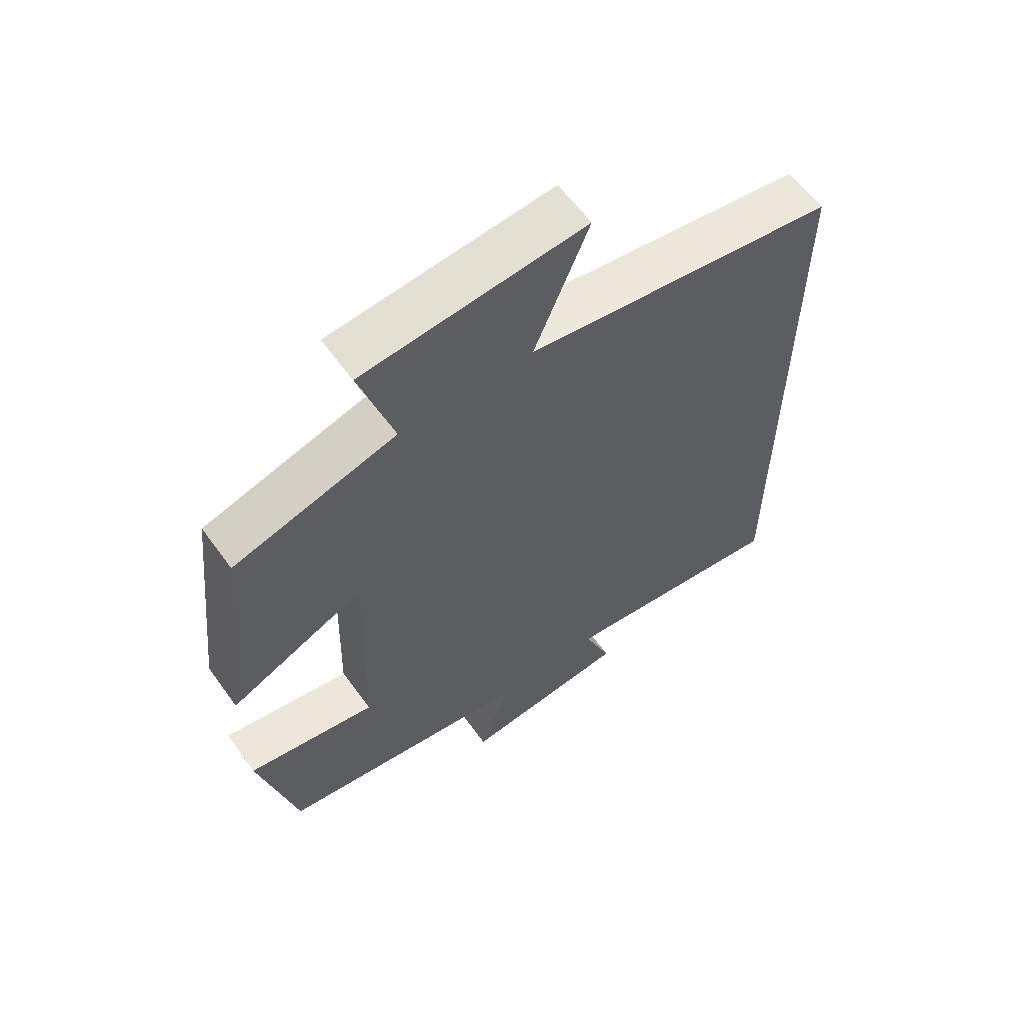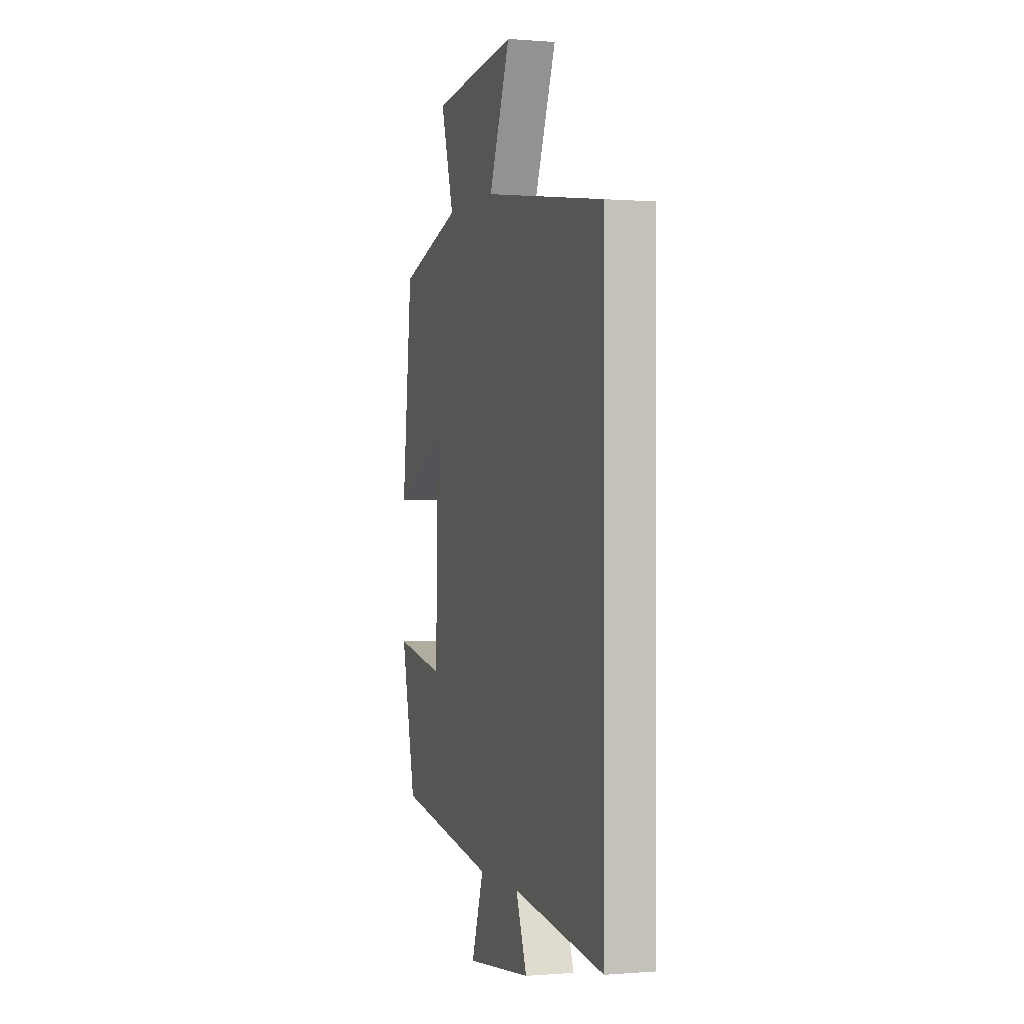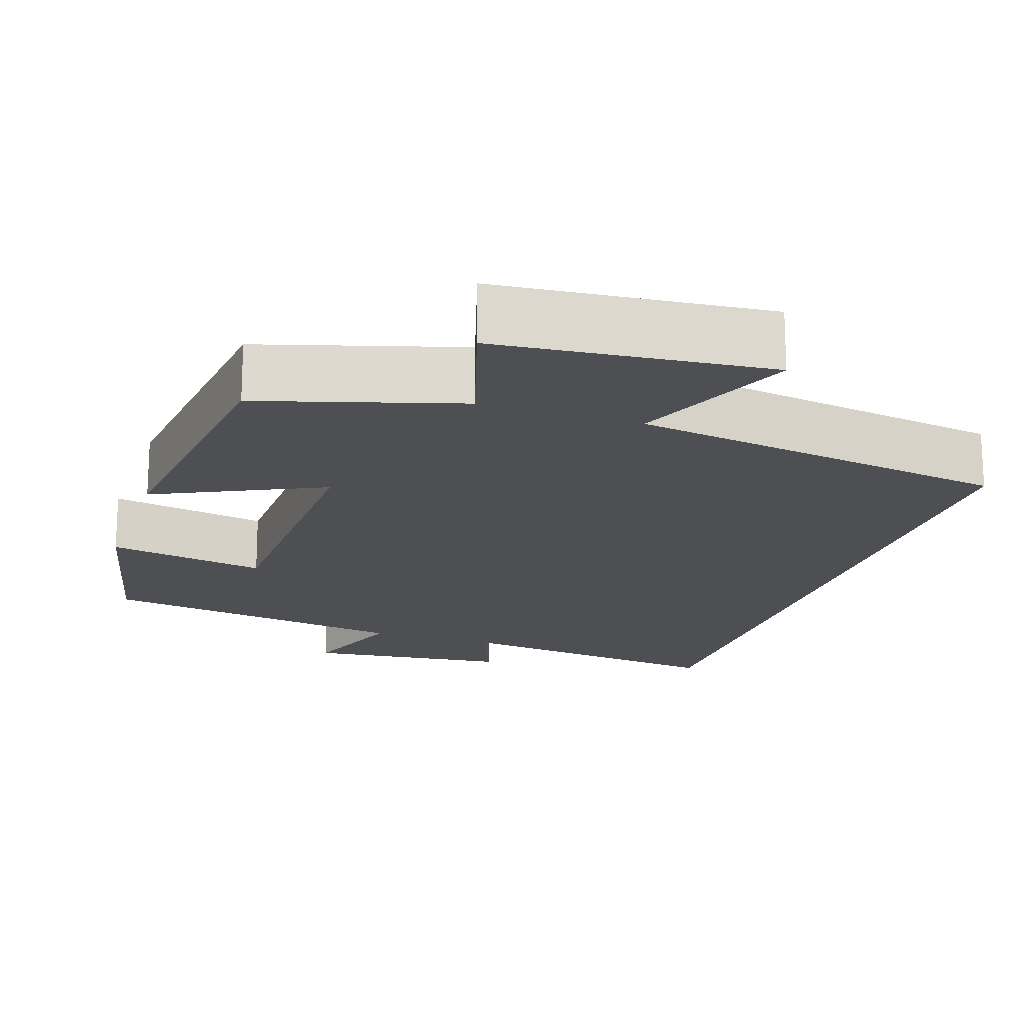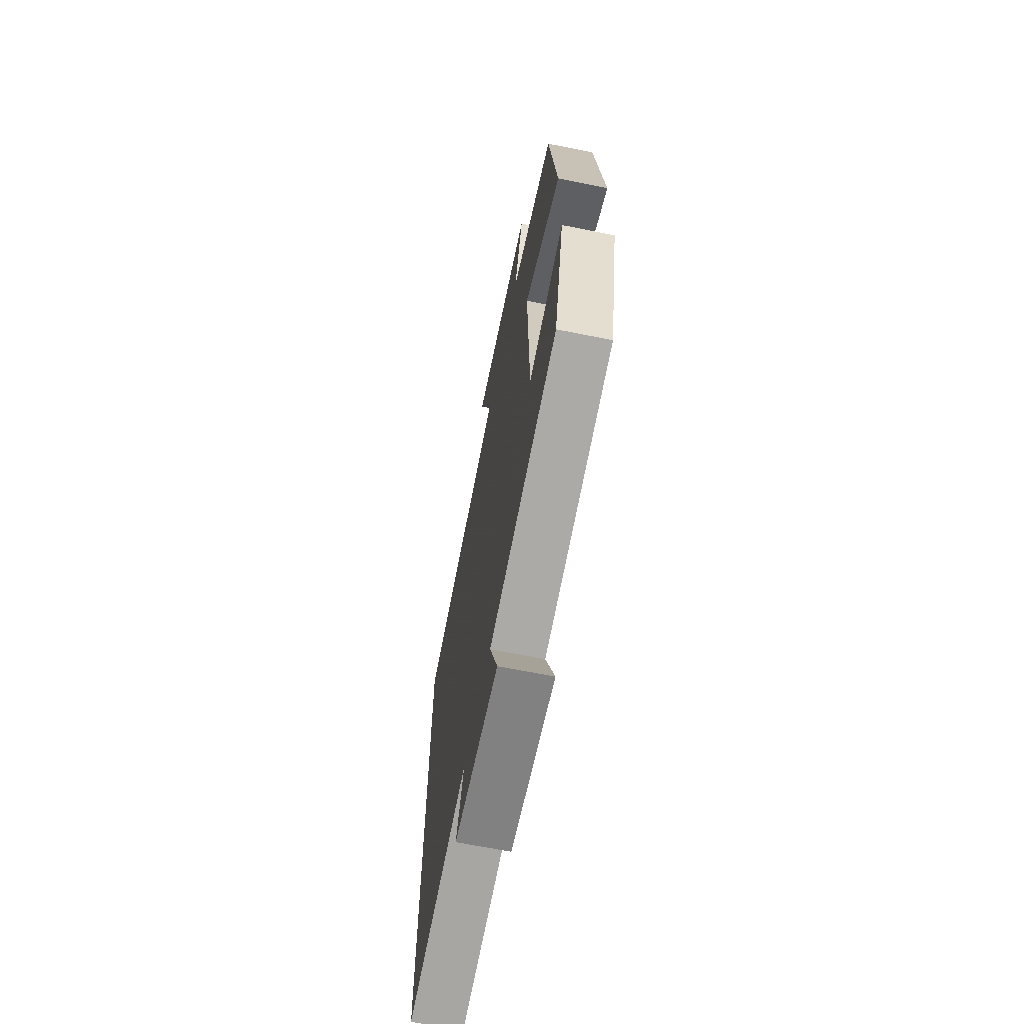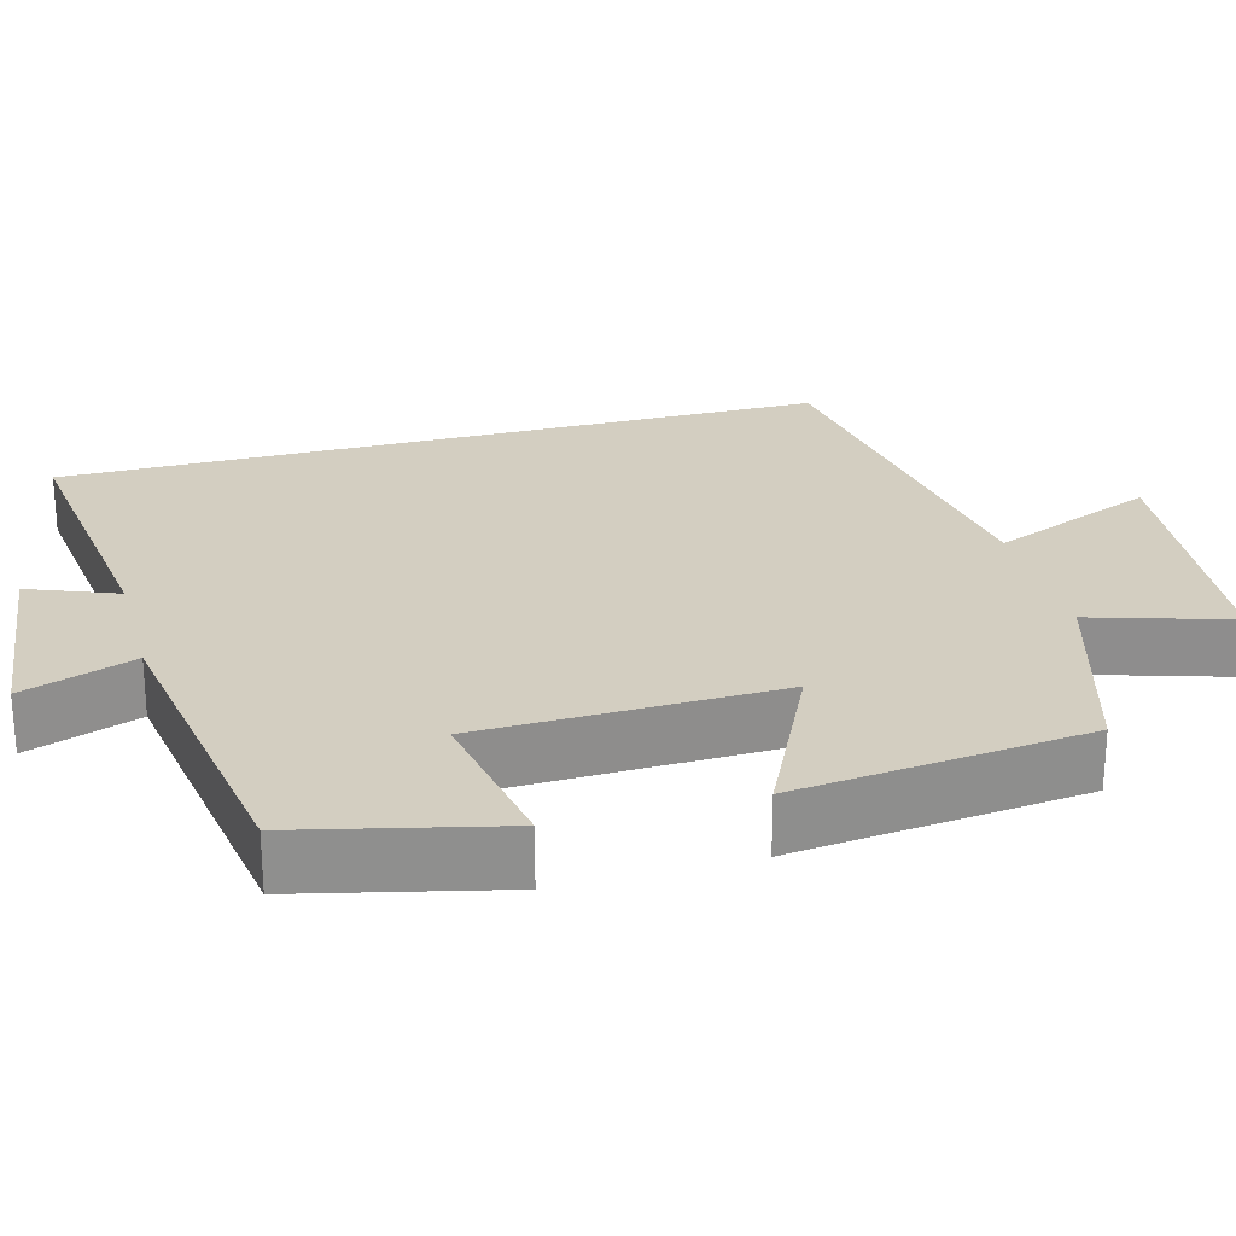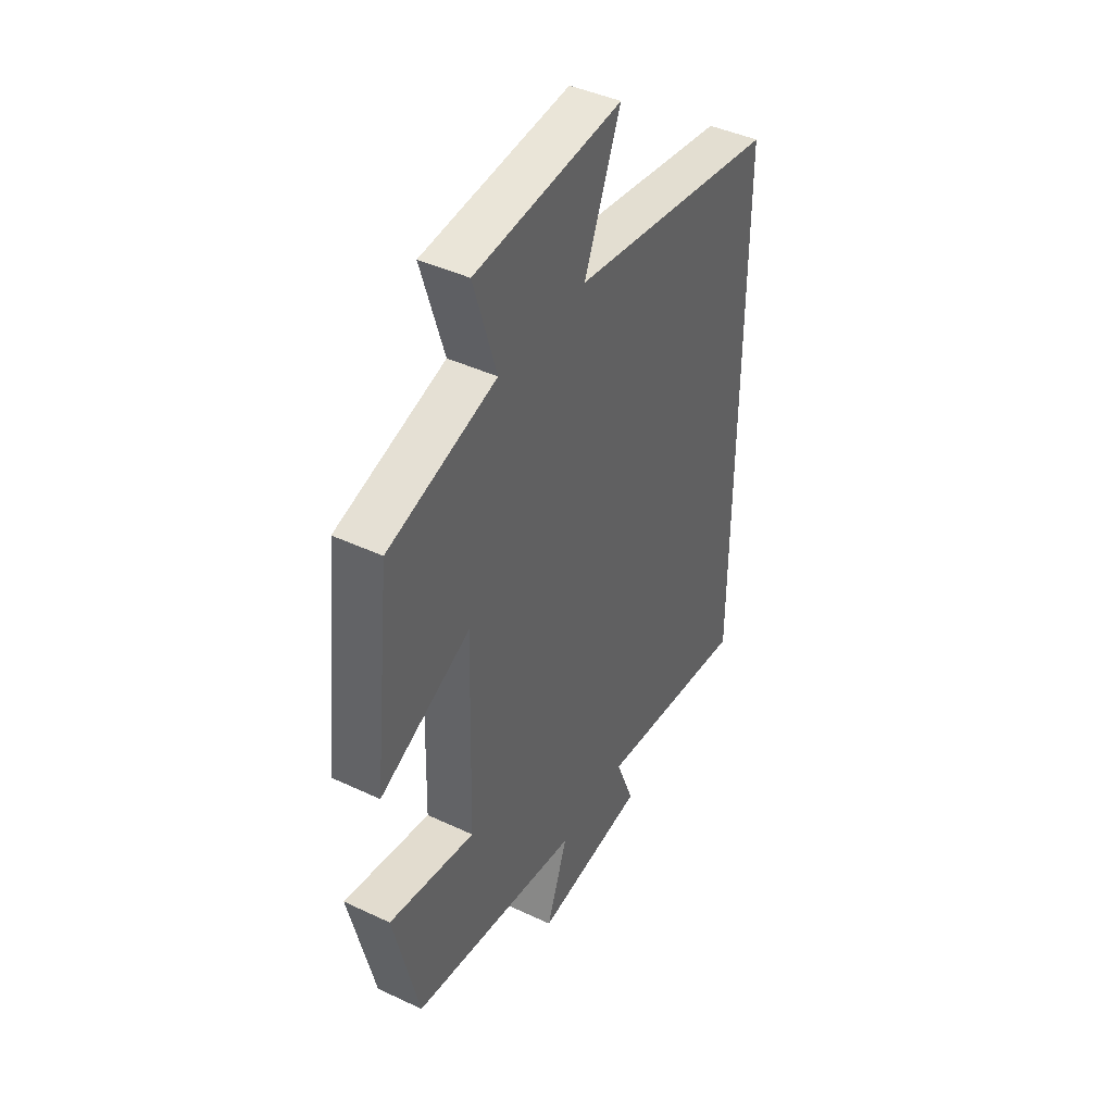
<metadata>
{"format":"obj","ext":"obj","renderer":"f3d","projection":"perspective","resolution":1024,"background":"white","views":[{"elev":61.0,"azim":-35.7,"up":"+Z"},{"elev":0.0,"azim":72.7,"up":"+Z"},{"elev":-18.2,"azim":-18.6,"up":"+Y"},{"elev":-66.9,"azim":-101.4,"up":"+Z"},{"elev":25.1,"azim":-105.2,"up":"+Y"},{"elev":42.9,"azim":-60.8,"up":"+Z"}]}
</metadata>
<code>
v -0.441 0.07 -0.437
v -0.5 0.07 -0.184
v -0.295 0.07 -0.221
v -0.285 0.07 0.157
v -0.5 0.07 0.054
v -0.459 0.07 0.423
v -0.202 0.07 0.5
v -0.256 0.07 0.676
v 0.094 0.07 0.71
v 0.008 0.07 0.5
v 0.5 0.07 0.426
v 0.5 0.07 -0.546
v 0.134 0.07 -0.5
v 0.178 0.07 -0.612
v -0.086 0.07 -0.642
v -0.036 0.07 -0.5
v -0.441 0 -0.437
v -0.5 0 -0.184
v -0.295 0 -0.221
v -0.285 0 0.157
v -0.5 0 0.054
v -0.459 0 0.423
v -0.202 0 0.5
v -0.256 0 0.676
v 0.094 0 0.71
v 0.008 0 0.5
v 0.5 0 0.426
v 0.5 0 -0.546
v 0.134 0 -0.5
v 0.178 0 -0.612
v -0.086 0 -0.642
v -0.036 0 -0.5
f 13 14 15 16
f 1 2 3
f 16 1 3
f 13 16 3
f 13 3 4
f 12 13 4
f 11 12 4
f 10 11 4
f 7 8 9 10
f 6 7 10
f 5 6 10
f 4 5 10
f 32 31 30 29
f 19 18 17
f 19 17 32
f 19 32 29
f 20 19 29
f 20 29 28
f 20 28 27
f 20 27 26
f 26 25 24 23
f 26 23 22
f 26 22 21
f 26 21 20
f 1 17 18 2
f 2 18 19 3
f 3 19 20 4
f 4 20 21 5
f 5 21 22 6
f 6 22 23 7
f 7 23 24 8
f 8 24 25 9
f 9 25 26 10
f 10 26 27 11
f 11 27 28 12
f 12 28 29 13
f 13 29 30 14
f 14 30 31 15
f 15 31 32 16
f 16 32 17 1

</code>
